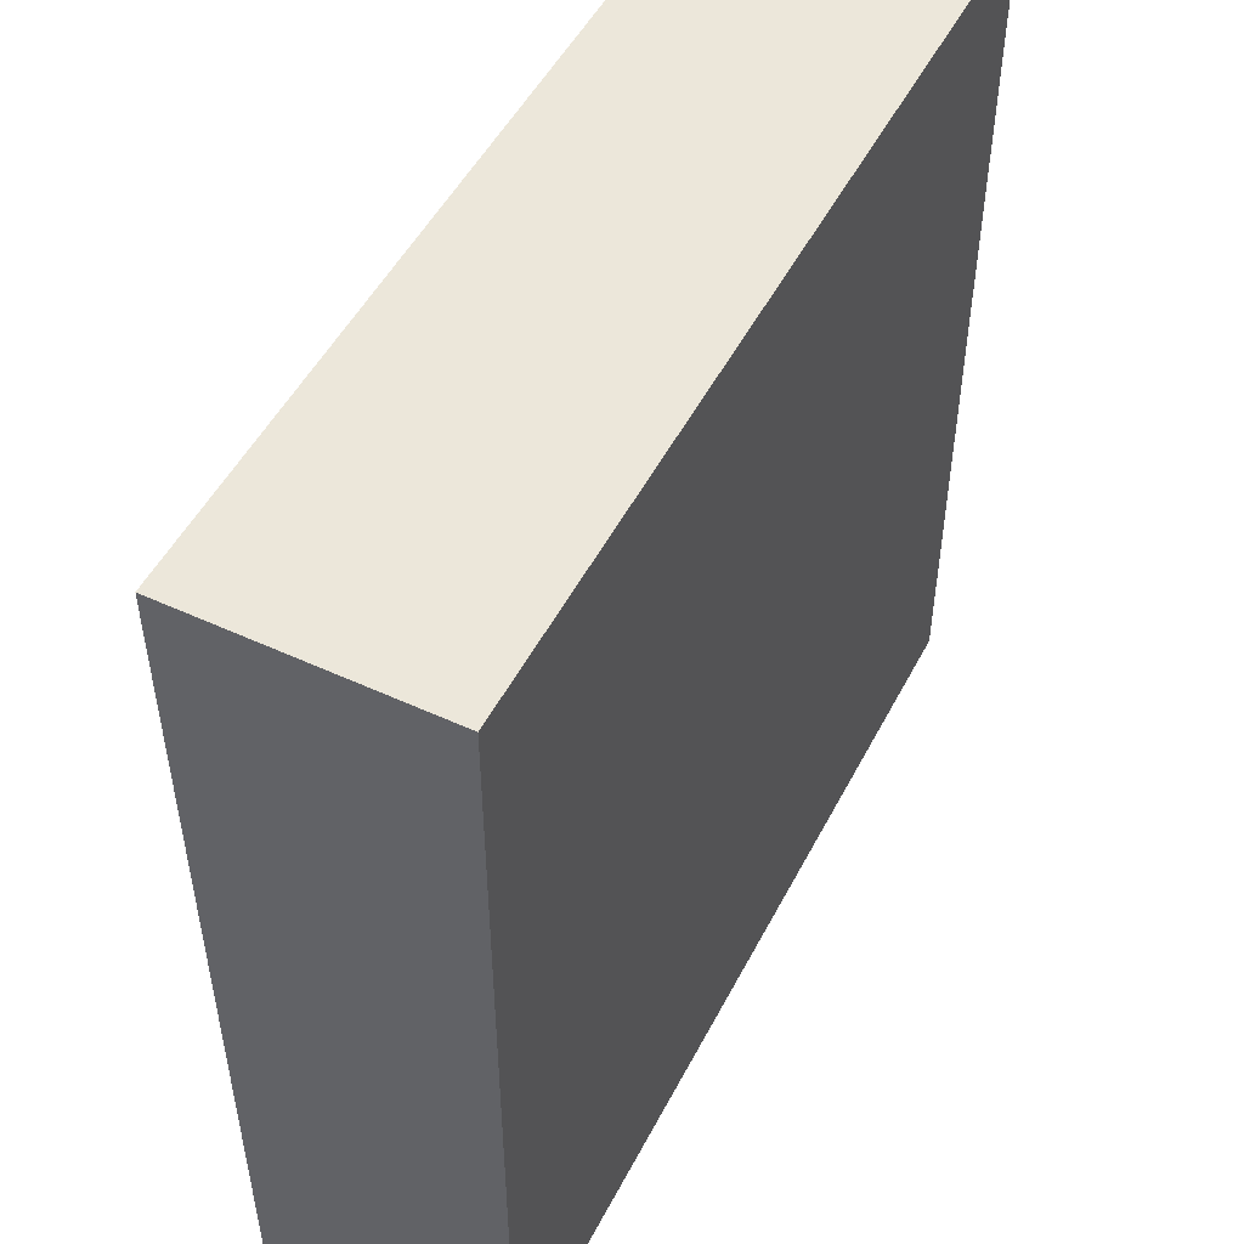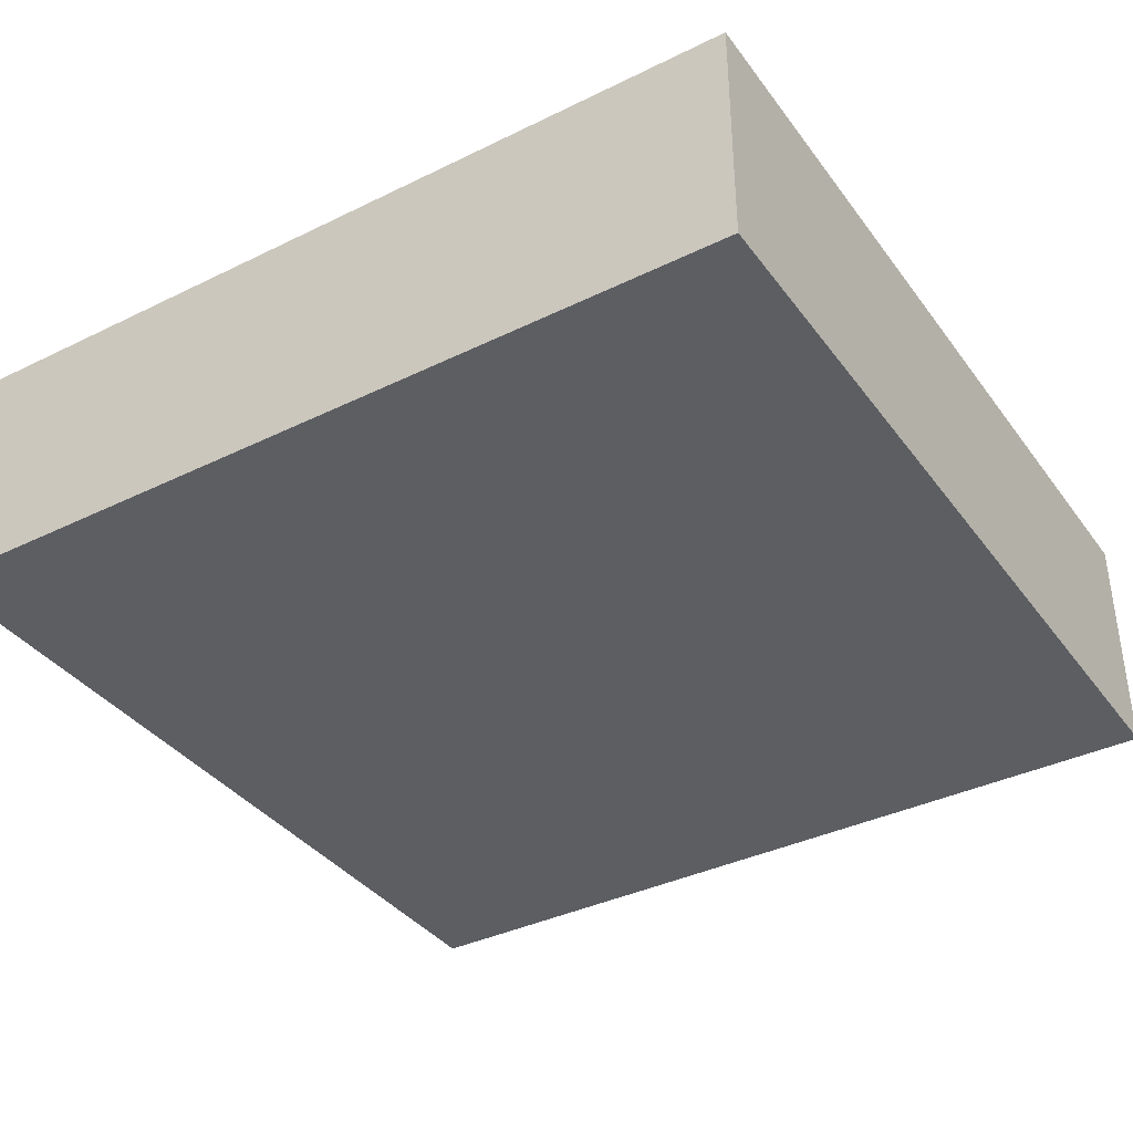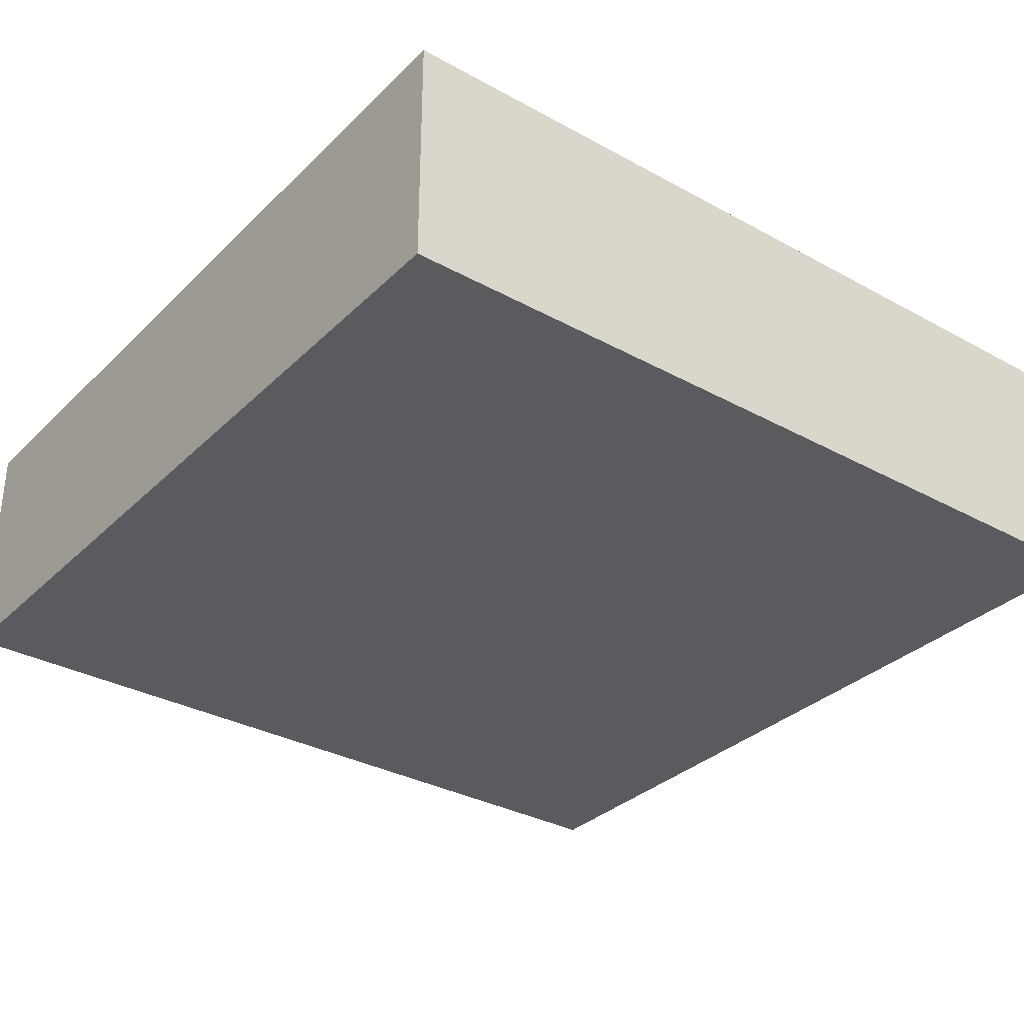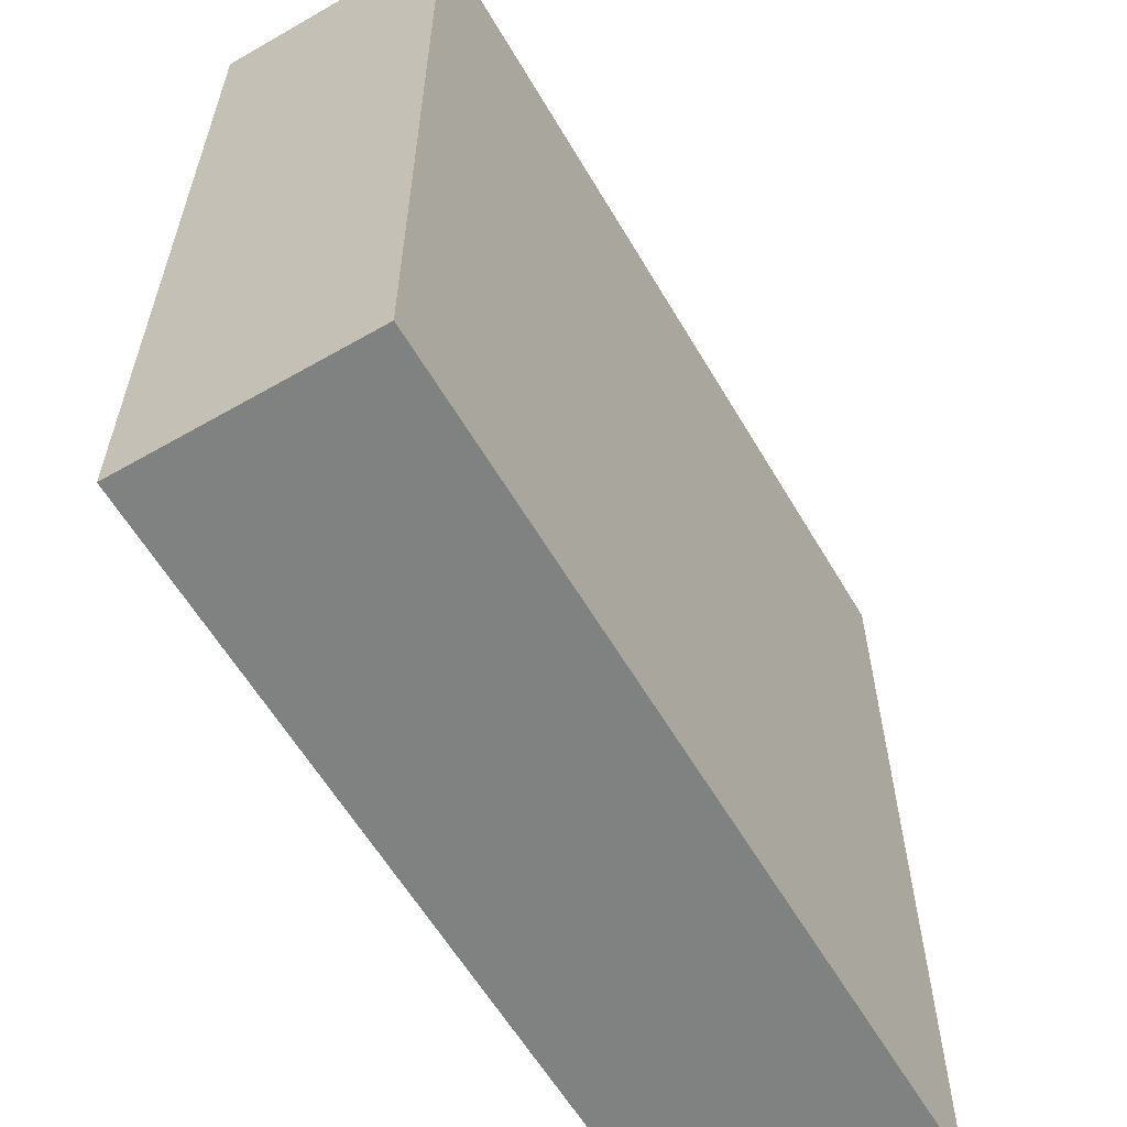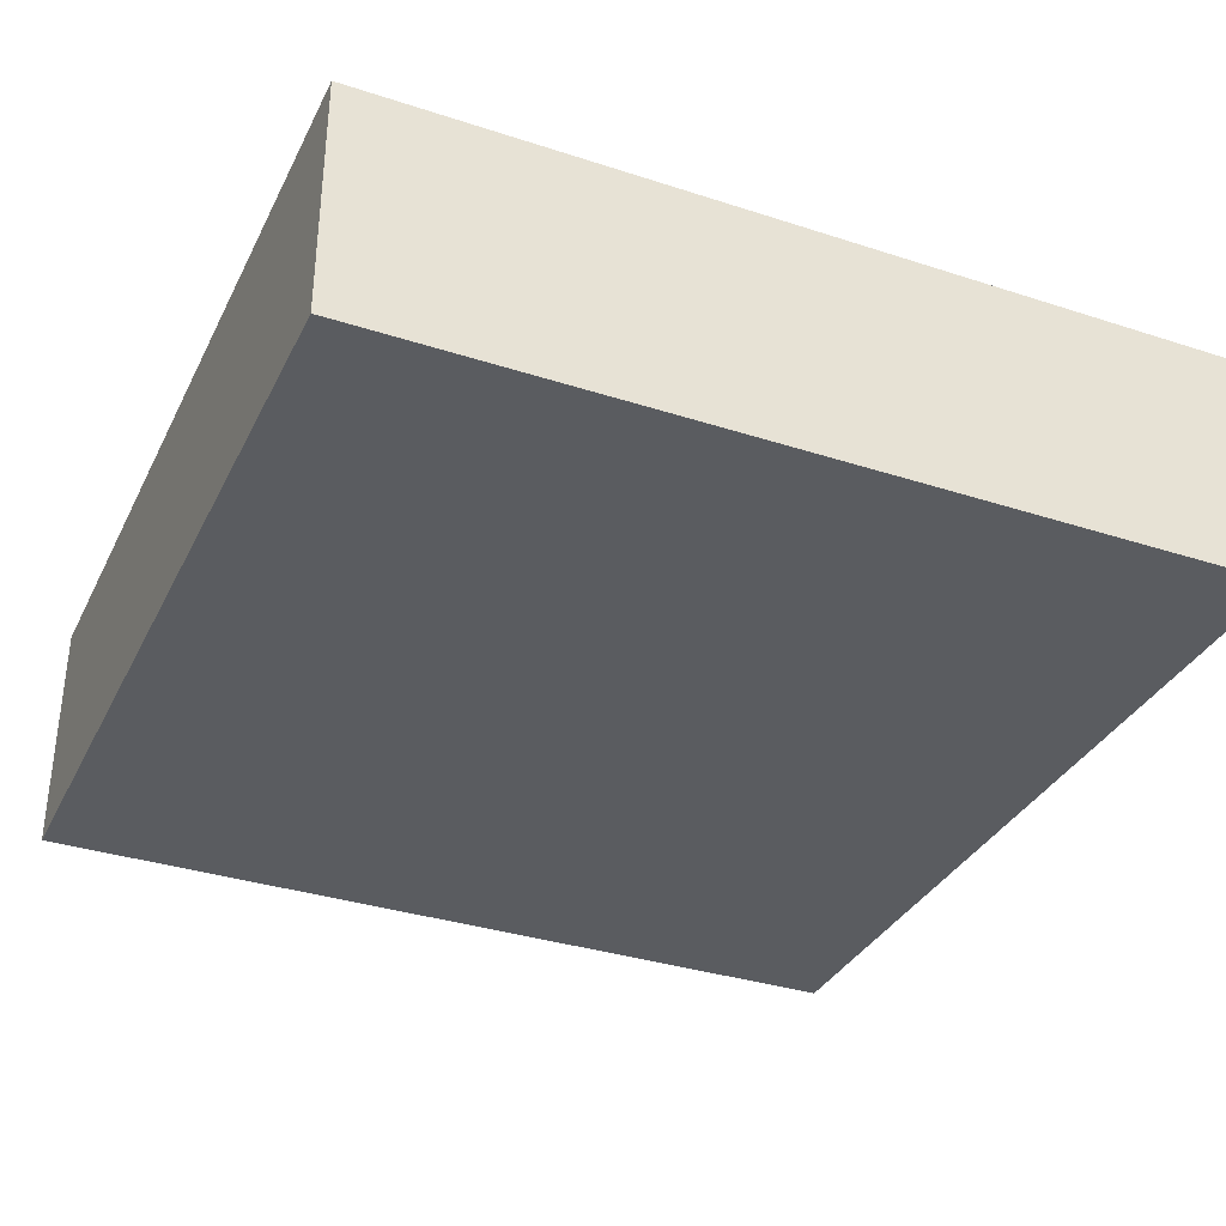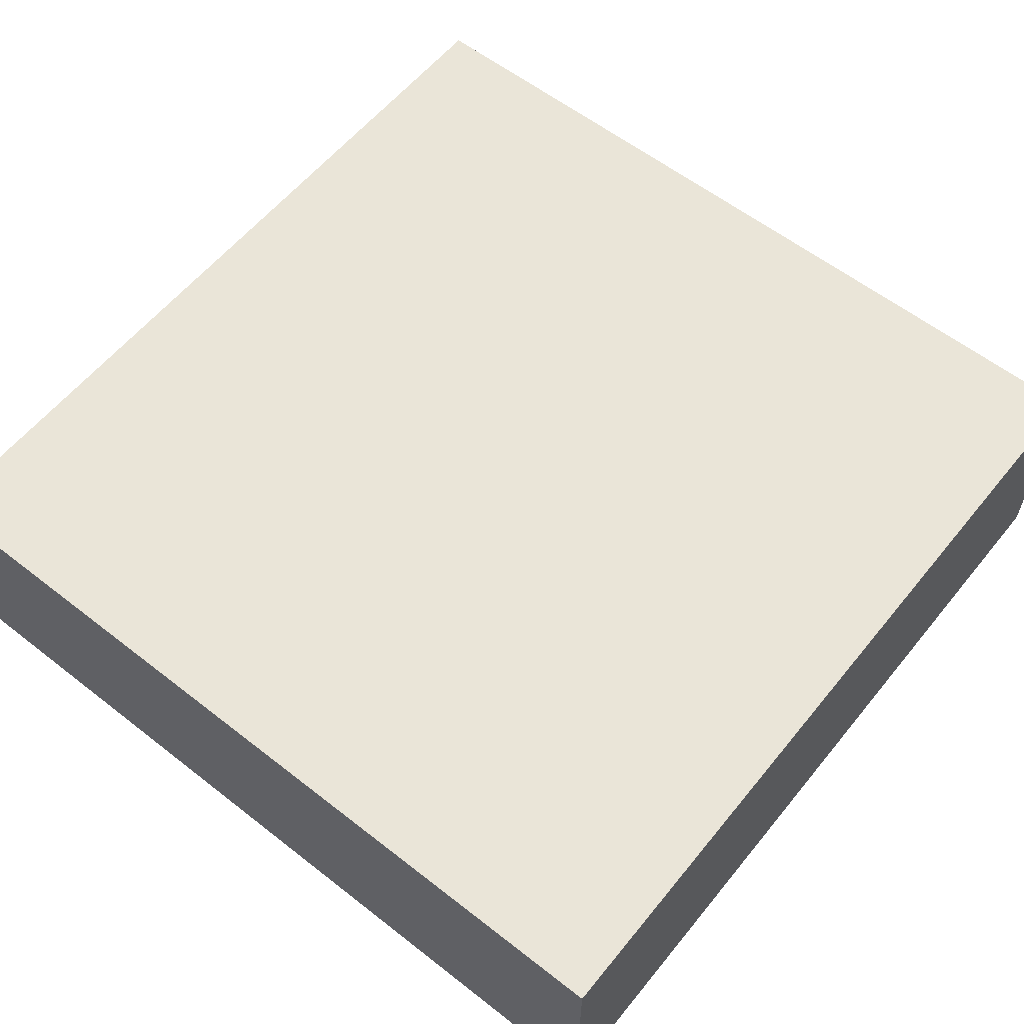
<metadata>
{"format":"obj","ext":"obj","renderer":"f3d","projection":"perspective","resolution":1024,"background":"white","views":[{"elev":50.6,"azim":-63.2,"up":"+Z"},{"elev":-37.4,"azim":122.1,"up":"+Y"},{"elev":-32.6,"azim":52.7,"up":"+Y"},{"elev":-60.3,"azim":-59.6,"up":"+Z"},{"elev":-34.4,"azim":156.4,"up":"+Y"},{"elev":59.0,"azim":-141.2,"up":"+Y"}]}
</metadata>
<code>
o
v 9.1 0 -17.3
v 9.1 0 -20.5
v 9.1 0.8 -17.3
v 9.1 0.8 -20.5
v 9.1 0.9 -17.3
v 9.1 0.9 -20.5
v 12.3 0 -17.3
v 12.3 0 -20.5
v 12.3 0.8 -17.3
v 12.3 0.8 -20.5
v 12.3 0.9 -17.3
v 12.3 0.9 -20.5
v 9.1 0 -17.3
v 9.1 0.8 -17.3
v 9.1 0.9 -17.3
v 12.3 0 -17.3
v 12.3 0.8 -17.3
v 12.3 0.9 -17.3
v 9.1 0 -20.5
v 9.1 0.8 -20.5
v 9.1 0.9 -20.5
v 12.3 0 -20.5
v 12.3 0.8 -20.5
v 12.3 0.9 -20.5
v 9.1 0 -17.3
v 12.3 0 -17.3
v 9.1 0 -20.5
v 12.3 0 -20.5
v 9.1 0.9 -17.3
v 12.3 0.9 -17.3
v 9.1 0.9 -20.5
v 12.3 0.9 -20.5
f 3 2 1
f 4 2 3
f 5 4 3
f 6 4 5
f 7 8 9
f 9 8 10
f 9 10 11
f 11 10 12
f 16 14 13
f 17 15 14
f 17 14 16
f 18 15 17
f 19 20 22
f 20 21 23
f 22 20 23
f 23 21 24
f 27 26 25
f 28 26 27
f 29 30 31
f 31 30 32

</code>
